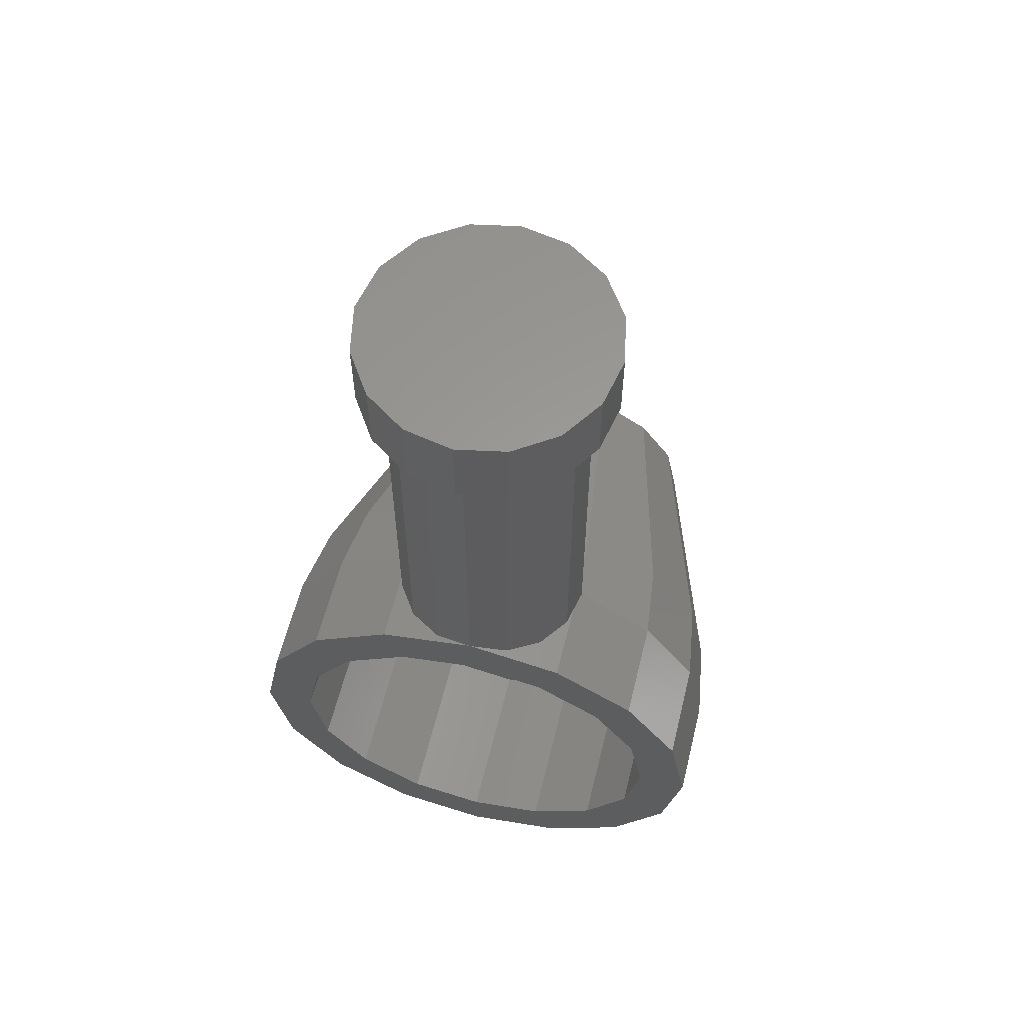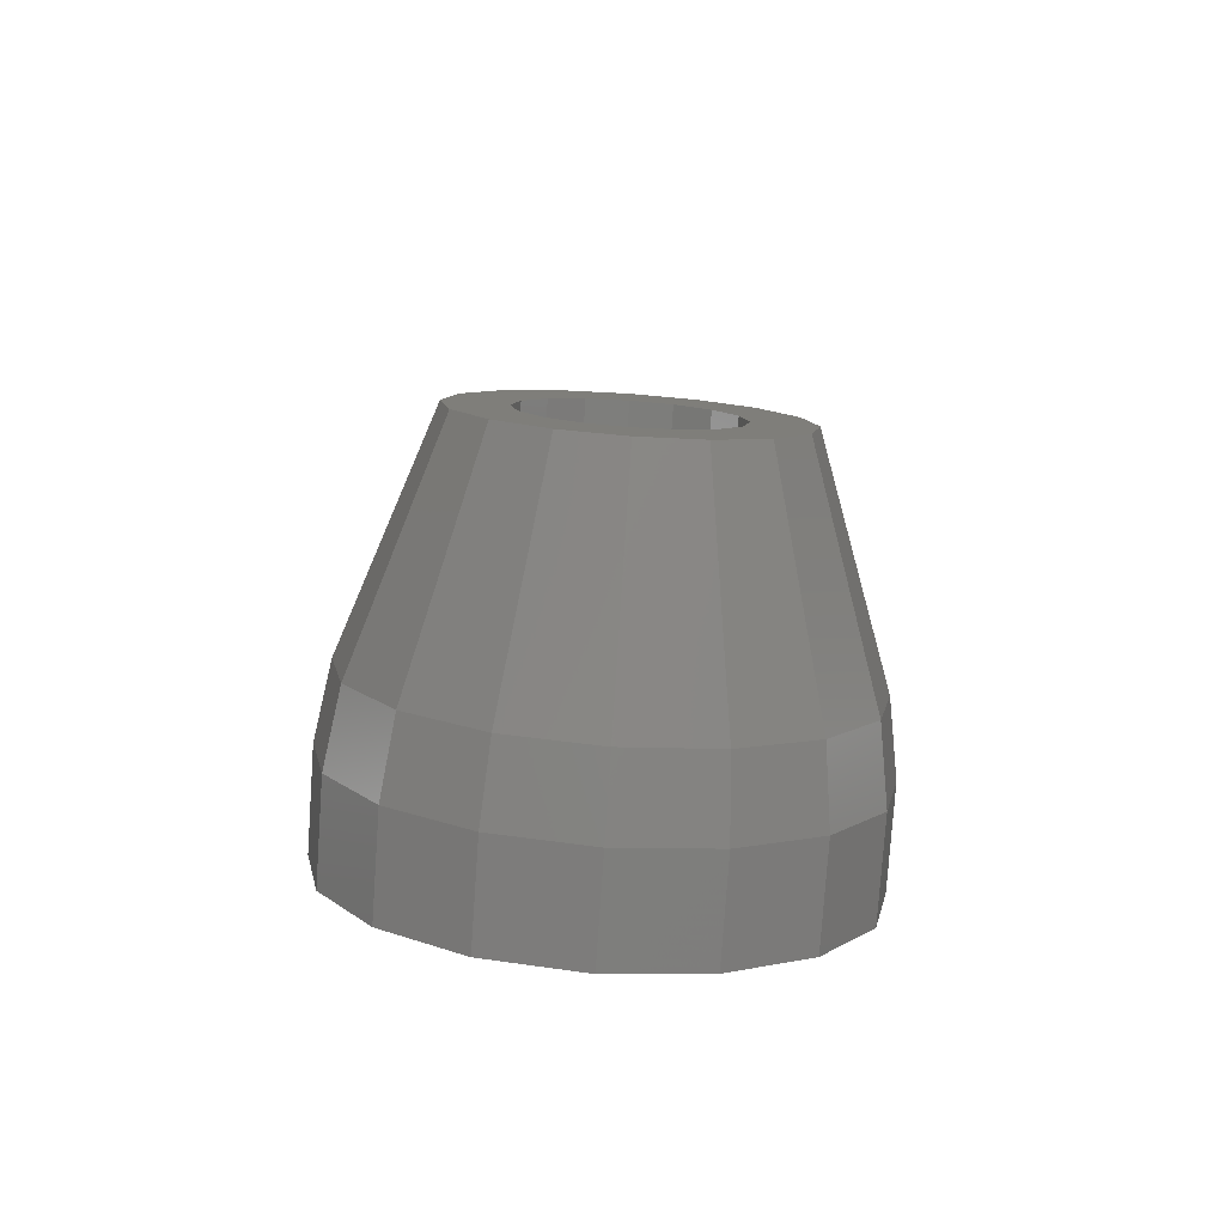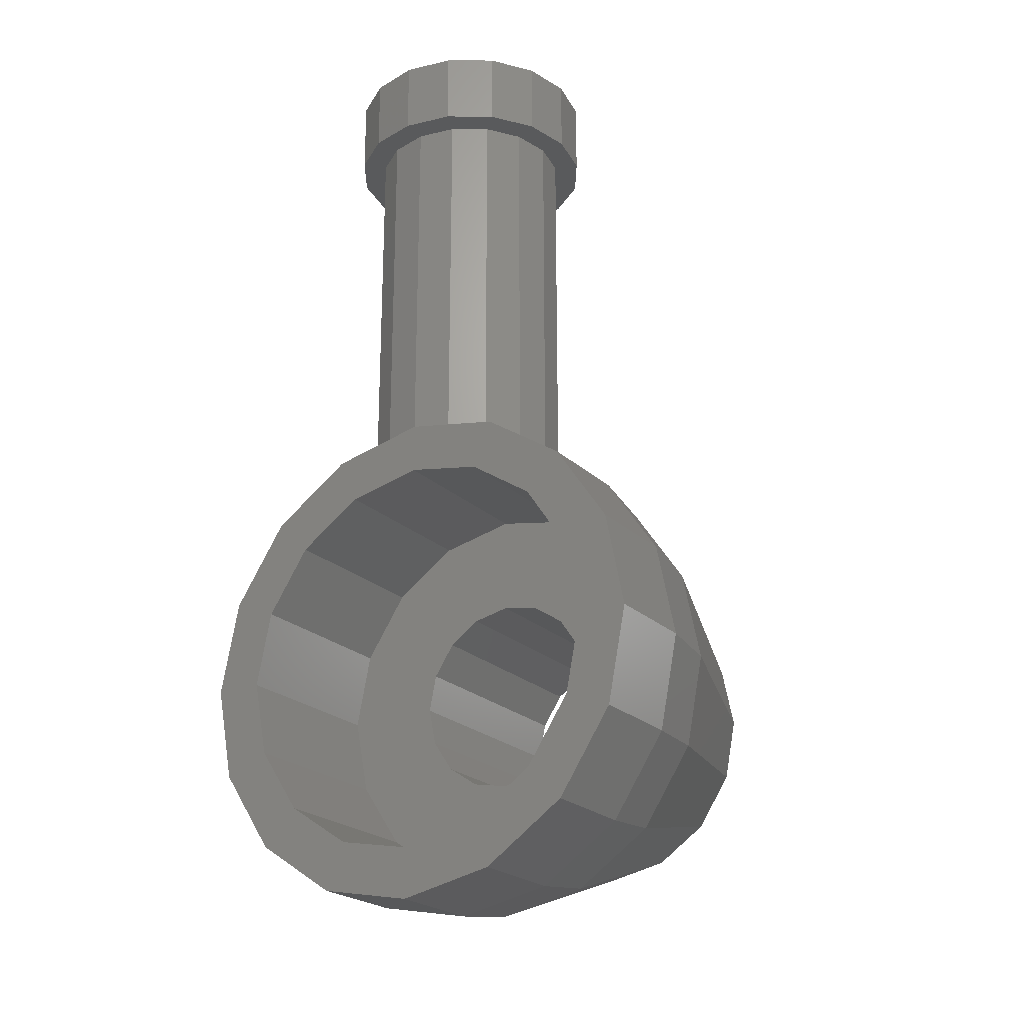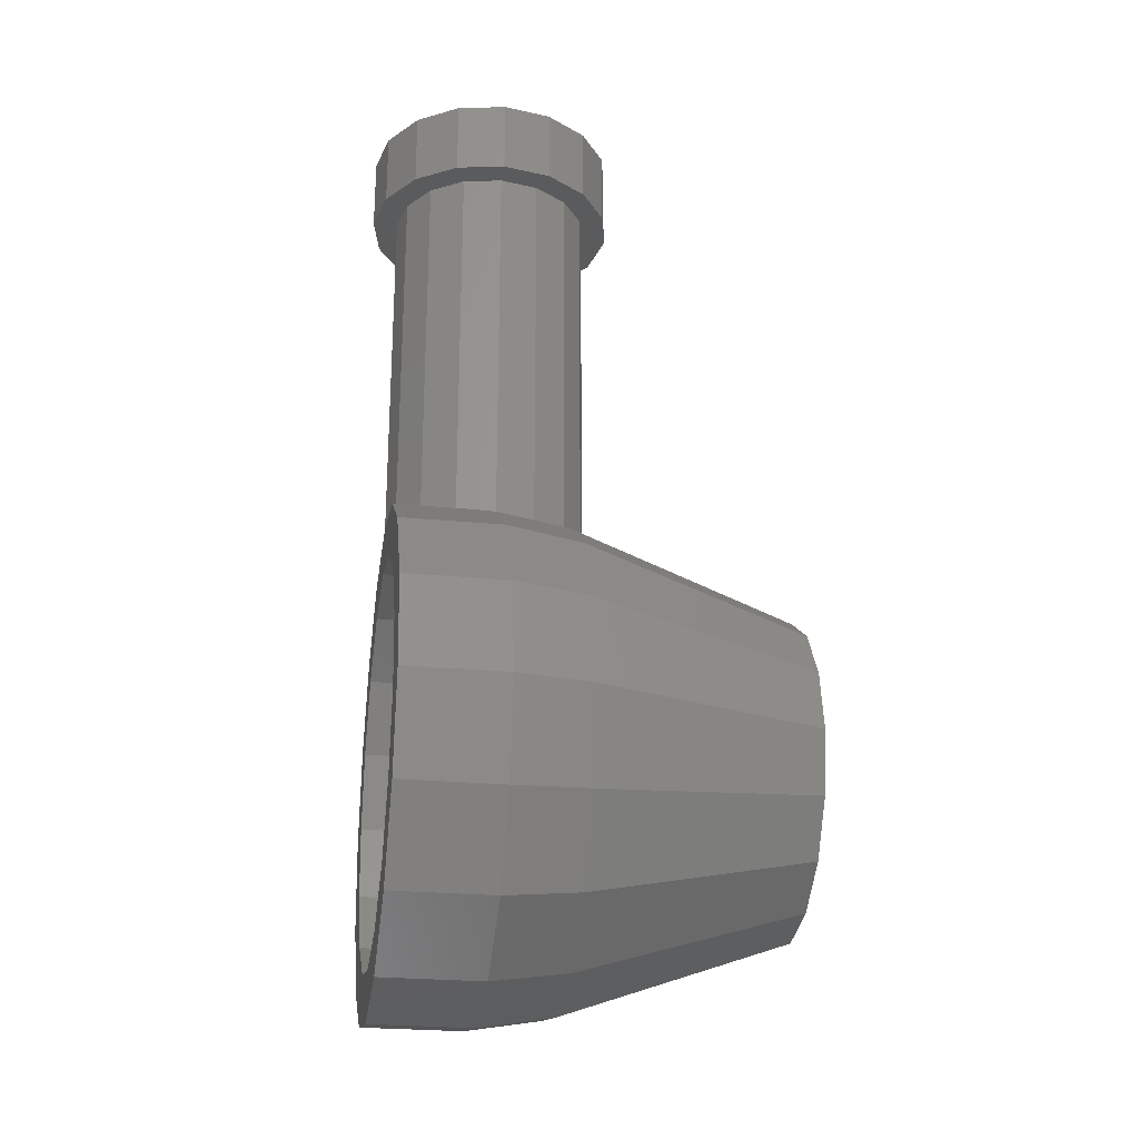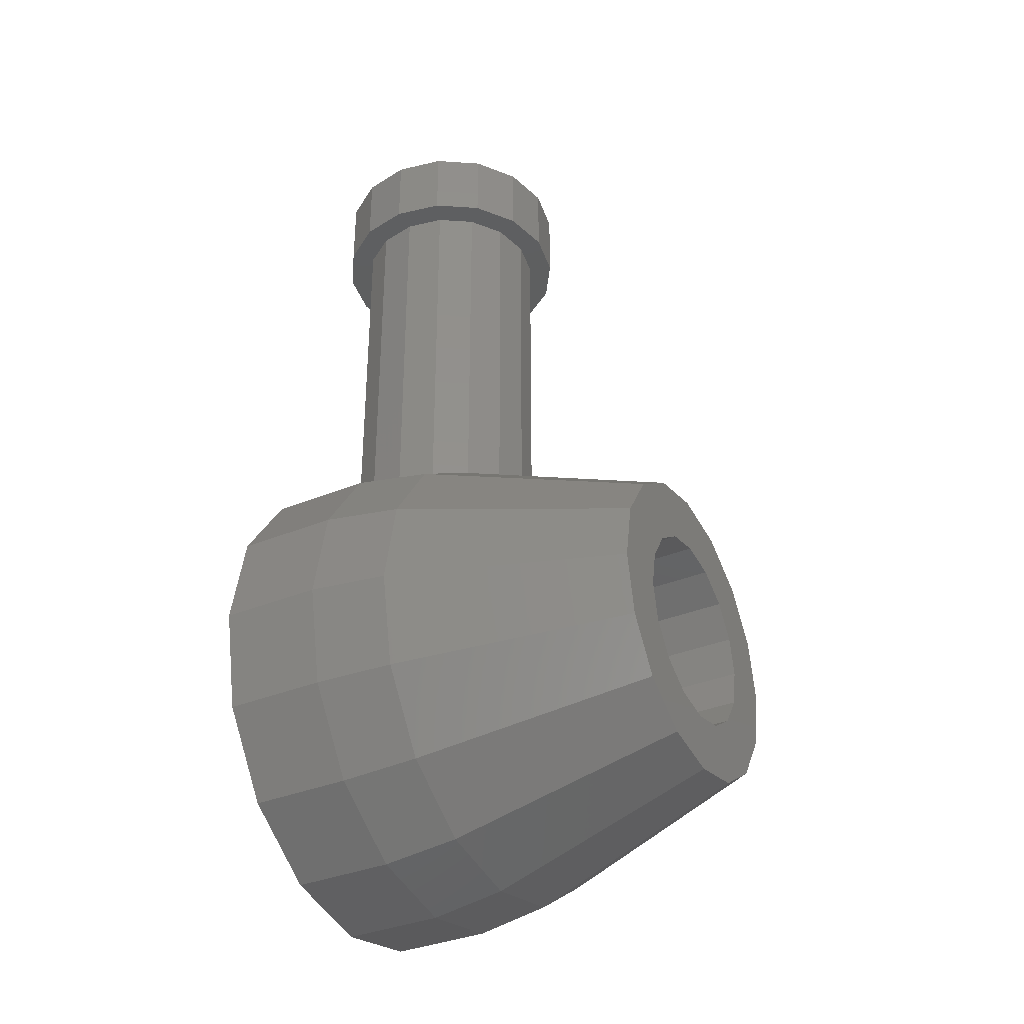
<metadata>
{"format":"stl","ext":"stl","renderer":"f3d","projection":"perspective","resolution":1024,"background":"white","views":[{"elev":60.2,"azim":-166.1,"up":"+Y"},{"elev":-78.8,"azim":-4.0,"up":"+Y"},{"elev":-23.0,"azim":-146.7,"up":"+Y"},{"elev":-25.0,"azim":-98.9,"up":"+Y"},{"elev":-35.2,"azim":-61.3,"up":"+Y"}]}
</metadata>
<code>
# stl→obj: 258 verts, 432 faces
v -0.2 0.34 -0
v -0.1848 0.34 0.07654
v 0 0.34 0
v -0.1414 0.34 0.1414
v -0.07654 0.34 0.1848
v -0 0.34 0.2
v 0.07654 0.34 0.1848
v 0.1414 0.34 0.1414
v 0.1848 0.34 0.07654
v 0.2 0.34 0
v 0.1848 0.34 -0.07654
v 0.1414 0.34 -0.1414
v 0.07654 0.34 -0.1848
v 0 0.34 -0.2
v -0.07654 0.34 -0.1848
v -0.1414 0.34 -0.1414
v -0.1848 0.34 -0.07654
v -0.2 0.34 0
v -0.2 0.22 -0
v -0.1848 0.22 0.07654
v -0.1414 0.22 0.1414
v -0.07654 0.22 0.1848
v -0 0.22 0.2
v 0.07654 0.22 0.1848
v 0.1414 0.22 0.1414
v 0.1848 0.22 0.07654
v 0.2 0.22 0
v 0.1848 0.22 -0.07654
v 0.1414 0.22 -0.1414
v 0.07654 0.22 -0.1848
v 0 0.22 -0.2
v -0.07654 0.22 -0.1848
v -0.1414 0.22 -0.1414
v -0.1848 0.22 -0.07654
v -0.2 0.22 0
v -0.16 0.22 0
v -0.1478 0.22 -0.06123
v -0.1131 0.22 -0.1131
v -0.06123 0.22 -0.1478
v 0 0.22 -0.16
v 0.06123 0.22 -0.1478
v 0.1131 0.22 -0.1131
v 0.1478 0.22 -0.06123
v 0.16 0.22 0
v 0.1478 0.22 0.06123
v 0.1131 0.22 0.1131
v 0.06123 0.22 0.1478
v -0 0.22 0.16
v -0.06123 0.22 0.1478
v -0.1131 0.22 0.1131
v -0.1478 0.22 0.06123
v -0.16 0.22 -0
v -0.16 0.24 -0
v -0.16 -0.38 -0
v -0.1478 -0.3877 0.06123
v -0.1478 0.2323 0.06123
v -0.1131 -0.3941 0.1131
v -0.1131 0.2259 0.1131
v -0.06123 -0.3985 0.1478
v -0.06123 0.2215 0.1478
v -0 -0.4 0.16
v 0.06123 -0.3985 0.1478
v 0.06123 0.2215 0.1478
v 0.1131 -0.3941 0.1131
v 0.1131 0.2259 0.1131
v 0.1478 -0.3877 0.06123
v 0.1478 0.2323 0.06123
v 0.16 -0.38 0
v 0.16 0.24 0
v 0.1478 -0.3723 -0.06123
v 0.1478 0.2477 -0.06123
v 0.1131 -0.3659 -0.1131
v 0.1131 0.2541 -0.1131
v 0.06123 -0.3615 -0.1478
v 0.06123 0.2585 -0.1478
v 0 -0.36 -0.16
v 0 0.26 -0.16
v -0.06123 -0.3615 -0.1478
v -0.06123 0.2585 -0.1478
v -0.1131 -0.3659 -0.1131
v -0.1131 0.2541 -0.1131
v -0.1478 -0.3723 -0.06123
v -0.1478 0.2477 -0.06123
v -0.16 -0.38 0
v -0.16 0.24 0
v -0.32 -0.76 -0.16
v -0.32 -0.76 0.12
v -0.2956 -0.8825 0.12
v -0.2956 -0.8825 -0.16
v -0.2263 -0.9863 0.12
v -0.2263 -0.9863 -0.16
v -0.1225 -1.056 0.12
v -0.1225 -1.056 -0.16
v 0 -1.08 0.12
v 0 -1.08 -0.16
v 0.1225 -1.056 0.12
v 0.1225 -1.056 -0.16
v 0.2263 -0.9863 0.12
v 0.2263 -0.9863 -0.16
v 0.2956 -0.8825 0.12
v 0.2956 -0.8825 -0.16
v 0.32 -0.76 0.12
v 0.32 -0.76 -0.16
v 0.2956 -0.6375 0.12
v 0.2956 -0.6375 -0.16
v 0.2263 -0.5337 0.12
v 0.2263 -0.5337 -0.16
v 0.1225 -0.4644 0.12
v 0.1225 -0.4644 -0.16
v -0 -0.44 0.12
v -0 -0.44 -0.16
v -0.1225 -0.4644 0.12
v -0.1225 -0.4644 -0.16
v -0.2263 -0.5337 0.12
v -0.2263 -0.5337 -0.16
v -0.2956 -0.6375 0.12
v -0.2956 -0.6375 -0.16
v -0.16 -0.76 0.12
v -0.16 -0.76 0.48
v -0.1478 -0.8212 0.48
v -0.1478 -0.8212 0.12
v -0.1131 -0.8731 0.48
v -0.1131 -0.8731 0.12
v -0.06123 -0.9078 0.48
v -0.06123 -0.9078 0.12
v 0 -0.92 0.48
v 0 -0.92 0.12
v 0.06123 -0.9078 0.48
v 0.06123 -0.9078 0.12
v 0.1131 -0.8731 0.48
v 0.1131 -0.8731 0.12
v 0.1478 -0.8212 0.48
v 0.1478 -0.8212 0.12
v 0.16 -0.76 0.48
v 0.16 -0.76 0.12
v 0.1478 -0.6988 0.48
v 0.1478 -0.6988 0.12
v 0.1131 -0.6469 0.48
v 0.1131 -0.6469 0.12
v 0.06123 -0.6122 0.48
v 0.06123 -0.6122 0.12
v -0 -0.6 0.48
v -0 -0.6 0.12
v -0.06123 -0.6122 0.48
v -0.06123 -0.6122 0.12
v -0.1131 -0.6469 0.48
v -0.1131 -0.6469 0.12
v -0.1478 -0.6988 0.48
v -0.1478 -0.6988 0.12
v 0.4 -0.76 -0.16
v 0.3696 -0.9131 -0.16
v 0.2828 -1.043 -0.16
v 0.1531 -1.13 -0.16
v -0 -1.16 -0.16
v -0 -1.08 -0.16
v -0.1531 -1.13 -0.16
v -0.2828 -1.043 -0.16
v -0.3696 -0.9131 -0.16
v -0.4 -0.76 -0.16
v -0.3696 -0.6069 -0.16
v -0.2828 -0.4772 -0.16
v -0.1531 -0.3904 -0.16
v 0 -0.44 -0.16
v 0.1531 -0.3904 -0.16
v 0.2828 -0.4772 -0.16
v 0.3696 -0.6069 -0.16
v -0 -1.08 0.12
v -0 -0.92 0.12
v 0 -0.44 0.12
v 0 -0.6 0.12
v -0.24 -0.76 0.48
v -0.2217 -0.8518 0.48
v -0.1697 -0.9297 0.48
v -0.09184 -0.9817 0.48
v 0 -1 0.48
v 0.09184 -0.9817 0.48
v 0.1697 -0.9297 0.48
v 0.2217 -0.8518 0.48
v 0.24 -0.76 0.48
v 0.2217 -0.6682 0.48
v 0.1697 -0.5903 0.48
v 0.09184 -0.5383 0.48
v -0 -0.52 0.48
v -0.09184 -0.5383 0.48
v -0.1697 -0.5903 0.48
v -0.2217 -0.6682 0.48
v -0.2533 -0.76 0.48
v -0.234 -0.8569 0.48
v -0.1791 -0.9391 0.48
v -0.09695 -0.994 0.48
v 0 -1.013 0.48
v 0.09695 -0.994 0.48
v 0.1791 -0.9391 0.48
v 0.234 -0.8569 0.48
v 0.2533 -0.76 0.48
v 0.234 -0.6631 0.48
v 0.1791 -0.5809 0.48
v 0.09695 -0.526 0.48
v -0 -0.5067 0.48
v -0.09695 -0.526 0.48
v -0.1791 -0.5809 0.48
v -0.234 -0.6631 0.48
v -0.4 -0.76 0
v -0.3696 -0.6069 0
v -0.2828 -0.4772 0
v -0.1531 -0.3904 0
v -0 -0.36 0
v -0 -0.36 -0.16
v 0.1531 -0.3904 0
v 0.2828 -0.4772 0
v 0.3696 -0.6069 0
v 0.4 -0.76 0
v 0.3696 -0.9131 0
v 0.2828 -1.043 0
v 0.1531 -1.13 0
v 0 -1.16 0
v 0 -1.16 -0.16
v -0.1531 -1.13 0
v -0.2828 -1.043 0
v -0.3696 -0.9131 0
v -0.38 -0.76 0.12
v -0.2341 -0.6631 0.48
v -0.3511 -0.6146 0.12
v -0.2687 -0.4913 0.12
v -0.1454 -0.4089 0.12
v -0 -0.38 0.12
v 0.1454 -0.4089 0.12
v 0.2687 -0.4913 0.12
v 0.2341 -0.6631 0.48
v 0.3511 -0.6146 0.12
v 0.38 -0.76 0.12
v 0.2341 -0.8569 0.48
v 0.3511 -0.9054 0.12
v 0.2687 -1.029 0.12
v 0.1454 -1.111 0.12
v 0 -1.14 0.12
v -0.1454 -1.111 0.12
v -0.2687 -1.029 0.12
v -0.2341 -0.8569 0.48
v -0.3511 -0.9054 0.12
v 0.06123 -0.3768 -0.1478
v 0.1131 -0.3941 -0.1131
v 0.1478 -0.4093 -0.06123
v 0.16 -0.42 0
v -0.06123 -0.3768 -0.1478
v -0.1131 -0.3941 -0.1131
v -0.1478 -0.4093 -0.06123
v -0.16 -0.42 0
v 0 -0.4 0.16
v 0.06123 -0.4138 0.1478
v 0.1131 -0.4224 0.1131
v 0.1478 -0.4246 0.06123
v 0.16 -0.38 -0
v 0.16 -0.42 -0
v -0.06123 -0.4138 0.1478
v -0.1131 -0.4224 0.1131
v -0.1478 -0.4246 0.06123
v -0.16 -0.42 -0
f 1 2 3
f 2 4 3
f 4 5 3
f 5 6 3
f 6 7 3
f 7 8 3
f 8 9 3
f 9 10 3
f 10 11 3
f 11 12 3
f 12 13 3
f 13 14 3
f 14 15 3
f 15 16 3
f 16 17 3
f 17 18 3
f 1 19 20
f 1 20 2
f 2 20 21
f 2 21 4
f 4 21 22
f 4 22 5
f 5 22 23
f 5 23 6
f 6 23 24
f 6 24 7
f 7 24 25
f 7 25 8
f 8 25 26
f 8 26 9
f 9 26 27
f 9 27 10
f 10 27 28
f 10 28 11
f 11 28 29
f 11 29 12
f 12 29 30
f 12 30 13
f 13 30 31
f 13 31 14
f 14 31 32
f 14 32 15
f 15 32 33
f 15 33 16
f 16 33 34
f 16 34 17
f 17 34 35
f 17 35 18
f 36 35 34
f 36 34 37
f 37 34 33
f 37 33 38
f 38 33 32
f 38 32 39
f 39 32 31
f 39 31 40
f 40 31 30
f 40 30 41
f 41 30 29
f 41 29 42
f 42 29 28
f 42 28 43
f 43 28 27
f 43 27 44
f 44 27 26
f 44 26 45
f 45 26 25
f 45 25 46
f 46 25 24
f 46 24 47
f 47 24 23
f 47 23 48
f 48 23 22
f 48 22 49
f 49 22 21
f 49 21 50
f 50 21 20
f 50 20 51
f 51 20 19
f 51 19 52
f 53 54 55
f 53 55 56
f 56 55 57
f 56 57 58
f 58 57 59
f 58 59 60
f 60 59 61
f 60 61 48
f 48 61 62
f 48 62 63
f 63 62 64
f 63 64 65
f 65 64 66
f 65 66 67
f 67 66 68
f 67 68 69
f 69 68 70
f 69 70 71
f 71 70 72
f 71 72 73
f 73 72 74
f 73 74 75
f 75 74 76
f 75 76 77
f 77 76 78
f 77 78 79
f 79 78 80
f 79 80 81
f 81 80 82
f 81 82 83
f 83 82 84
f 83 84 85
f 86 87 88
f 86 88 89
f 89 88 90
f 89 90 91
f 91 90 92
f 91 92 93
f 93 92 94
f 93 94 95
f 95 94 96
f 95 96 97
f 97 96 98
f 97 98 99
f 99 98 100
f 99 100 101
f 101 100 102
f 101 102 103
f 103 102 104
f 103 104 105
f 105 104 106
f 105 106 107
f 107 106 108
f 107 108 109
f 109 108 110
f 109 110 111
f 111 110 112
f 111 112 113
f 113 112 114
f 113 114 115
f 115 114 116
f 115 116 117
f 117 116 87
f 117 87 86
f 118 119 120
f 118 120 121
f 121 120 122
f 121 122 123
f 123 122 124
f 123 124 125
f 125 124 126
f 125 126 127
f 127 126 128
f 127 128 129
f 129 128 130
f 129 130 131
f 131 130 132
f 131 132 133
f 133 132 134
f 133 134 135
f 135 134 136
f 135 136 137
f 137 136 138
f 137 138 139
f 139 138 140
f 139 140 141
f 141 140 142
f 141 142 143
f 143 142 144
f 143 144 145
f 145 144 146
f 145 146 147
f 147 146 148
f 147 148 149
f 149 148 119
f 149 119 118
f 103 150 151
f 103 151 101
f 101 151 152
f 101 152 99
f 99 152 153
f 99 153 97
f 97 153 154
f 97 154 155
f 155 154 156
f 155 156 93
f 93 156 157
f 93 157 91
f 91 157 158
f 91 158 89
f 89 158 159
f 89 159 86
f 86 159 160
f 86 160 117
f 117 160 161
f 117 161 115
f 115 161 162
f 115 162 113
f 113 162 76
f 113 76 163
f 163 76 164
f 163 164 109
f 109 164 165
f 109 165 107
f 107 165 166
f 107 166 105
f 105 166 150
f 105 150 103
f 135 102 100
f 135 100 133
f 133 100 98
f 133 98 131
f 131 98 96
f 131 96 129
f 129 96 167
f 129 167 168
f 168 167 92
f 168 92 125
f 125 92 90
f 125 90 123
f 123 90 88
f 123 88 121
f 121 88 87
f 121 87 118
f 118 87 116
f 118 116 149
f 149 116 114
f 149 114 147
f 147 114 112
f 147 112 145
f 145 112 169
f 145 169 170
f 170 169 108
f 170 108 141
f 141 108 106
f 141 106 139
f 139 106 104
f 139 104 137
f 137 104 102
f 137 102 135
f 119 171 172
f 119 172 120
f 120 172 173
f 120 173 122
f 122 173 174
f 122 174 124
f 124 174 175
f 124 175 126
f 126 175 176
f 126 176 128
f 128 176 177
f 128 177 130
f 130 177 178
f 130 178 132
f 132 178 179
f 132 179 134
f 134 179 180
f 134 180 136
f 136 180 181
f 136 181 138
f 138 181 182
f 138 182 140
f 140 182 183
f 140 183 142
f 142 183 184
f 142 184 144
f 144 184 185
f 144 185 146
f 146 185 186
f 146 186 148
f 148 186 171
f 148 171 119
f 171 187 188
f 171 188 172
f 172 188 189
f 172 189 173
f 173 189 190
f 173 190 174
f 174 190 191
f 174 191 175
f 175 191 192
f 175 192 176
f 176 192 193
f 176 193 177
f 177 193 194
f 177 194 178
f 178 194 195
f 178 195 179
f 179 195 196
f 179 196 180
f 180 196 197
f 180 197 181
f 181 197 198
f 181 198 182
f 182 198 199
f 182 199 183
f 183 199 200
f 183 200 184
f 184 200 201
f 184 201 185
f 185 201 202
f 185 202 186
f 186 202 187
f 186 187 171
f 159 203 204
f 159 204 160
f 160 204 205
f 160 205 161
f 161 205 206
f 161 206 162
f 162 206 207
f 162 207 208
f 208 207 209
f 208 209 164
f 164 209 210
f 164 210 165
f 165 210 211
f 165 211 166
f 166 211 212
f 166 212 150
f 150 212 213
f 150 213 151
f 151 213 214
f 151 214 152
f 152 214 215
f 152 215 153
f 153 215 216
f 153 216 217
f 217 216 218
f 217 218 156
f 156 218 219
f 156 219 157
f 157 219 220
f 157 220 158
f 158 220 203
f 158 203 159
f 221 187 222
f 221 222 223
f 223 222 201
f 223 201 224
f 224 201 200
f 224 200 225
f 225 200 199
f 225 199 226
f 226 199 198
f 226 198 227
f 227 198 197
f 227 197 228
f 228 197 229
f 228 229 230
f 230 229 195
f 230 195 231
f 231 195 232
f 231 232 233
f 233 232 193
f 233 193 234
f 234 193 192
f 234 192 235
f 235 192 191
f 235 191 236
f 236 191 190
f 236 190 237
f 237 190 189
f 237 189 238
f 238 189 239
f 238 239 240
f 240 239 187
f 240 187 221
f 203 221 223
f 203 223 204
f 204 223 224
f 204 224 205
f 205 224 225
f 205 225 206
f 206 225 226
f 206 226 207
f 207 226 227
f 207 227 209
f 209 227 228
f 209 228 210
f 210 228 230
f 210 230 211
f 211 230 231
f 211 231 212
f 212 231 233
f 212 233 213
f 213 233 234
f 213 234 214
f 214 234 235
f 214 235 215
f 215 235 236
f 215 236 216
f 216 236 237
f 216 237 218
f 218 237 238
f 218 238 219
f 219 238 240
f 219 240 220
f 220 240 221
f 220 221 203
f 76 76 241
f 76 241 74
f 241 74 242
f 74 242 72
f 242 72 243
f 72 243 70
f 243 70 244
f 70 244 68
f 208 208 78
f 208 78 245
f 78 245 80
f 245 80 246
f 80 246 82
f 246 82 247
f 82 247 84
f 247 84 248
f 249 249 62
f 249 62 250
f 62 250 64
f 250 64 251
f 64 251 66
f 251 66 252
f 66 252 253
f 252 253 254
f 61 61 255
f 61 255 59
f 255 59 256
f 59 256 57
f 256 57 257
f 57 257 55
f 257 55 258
f 55 258 54

</code>
